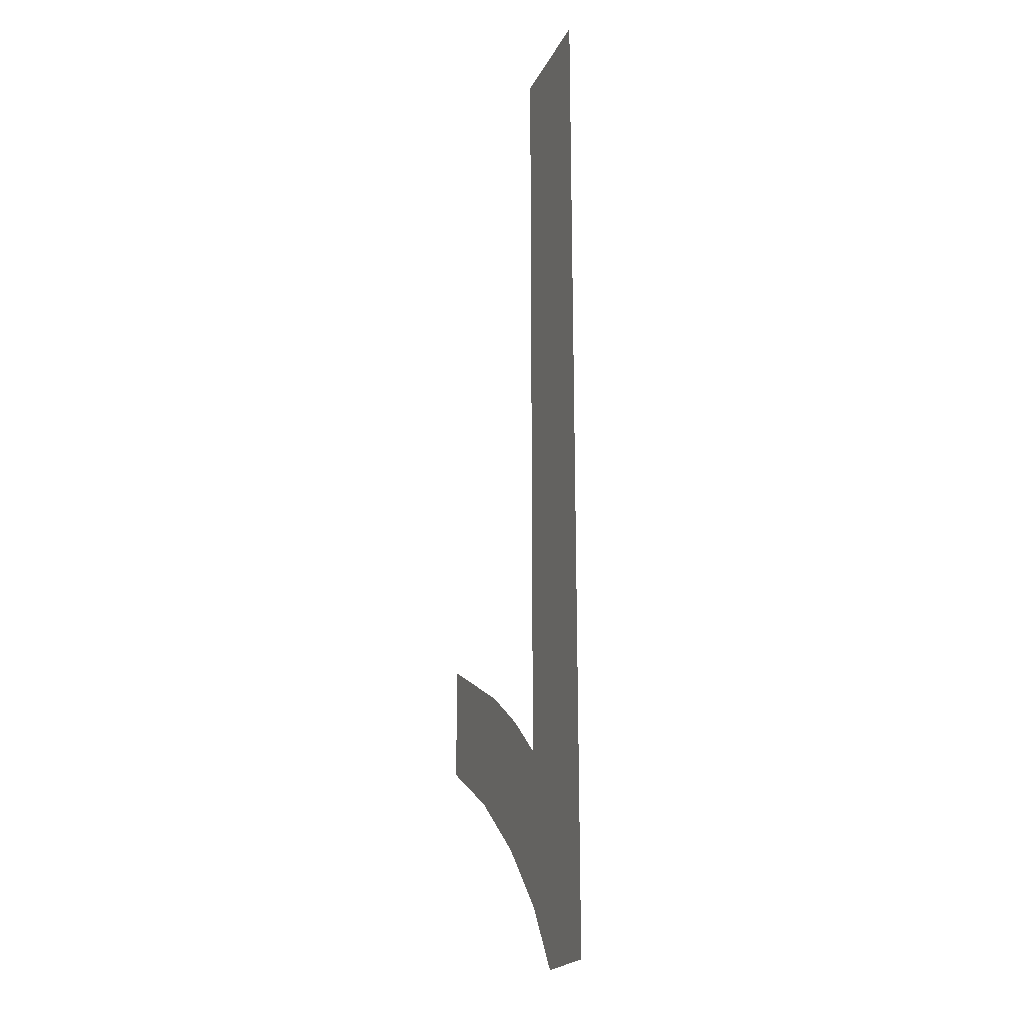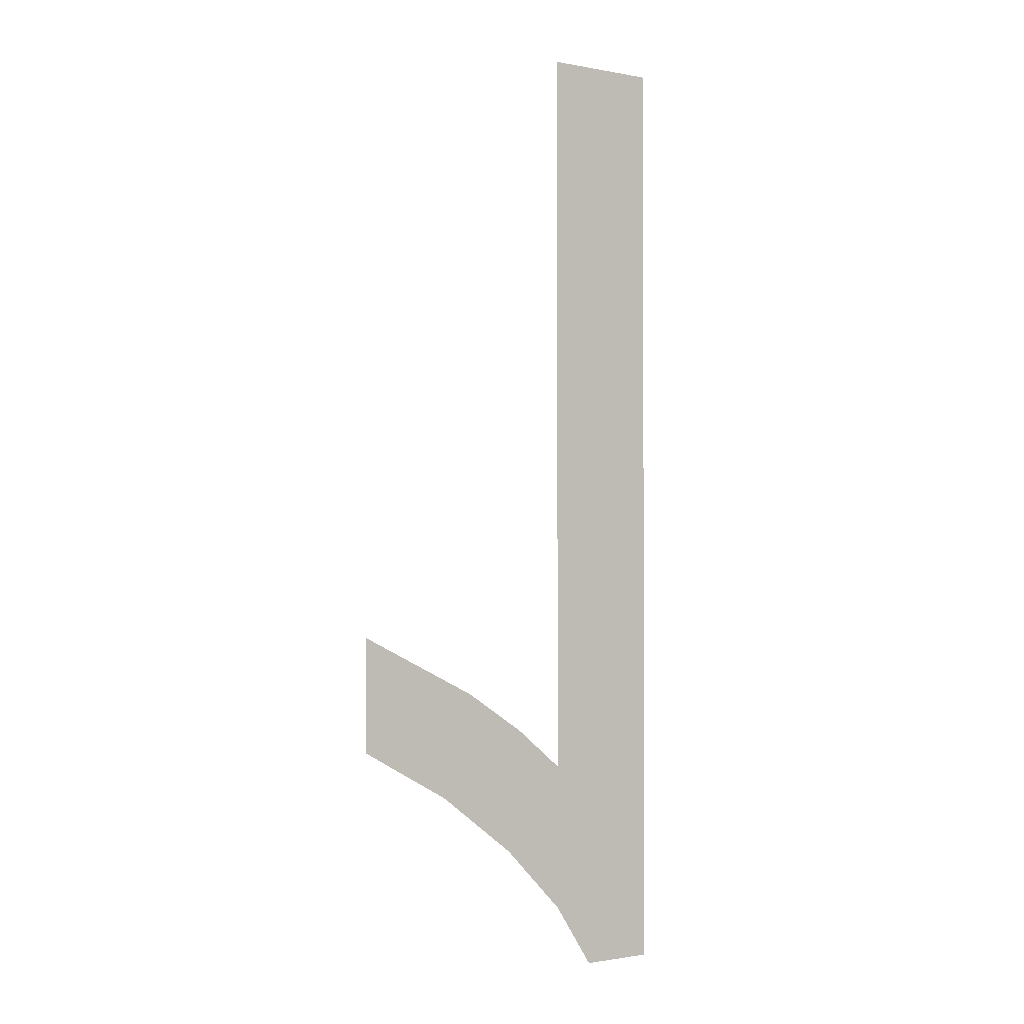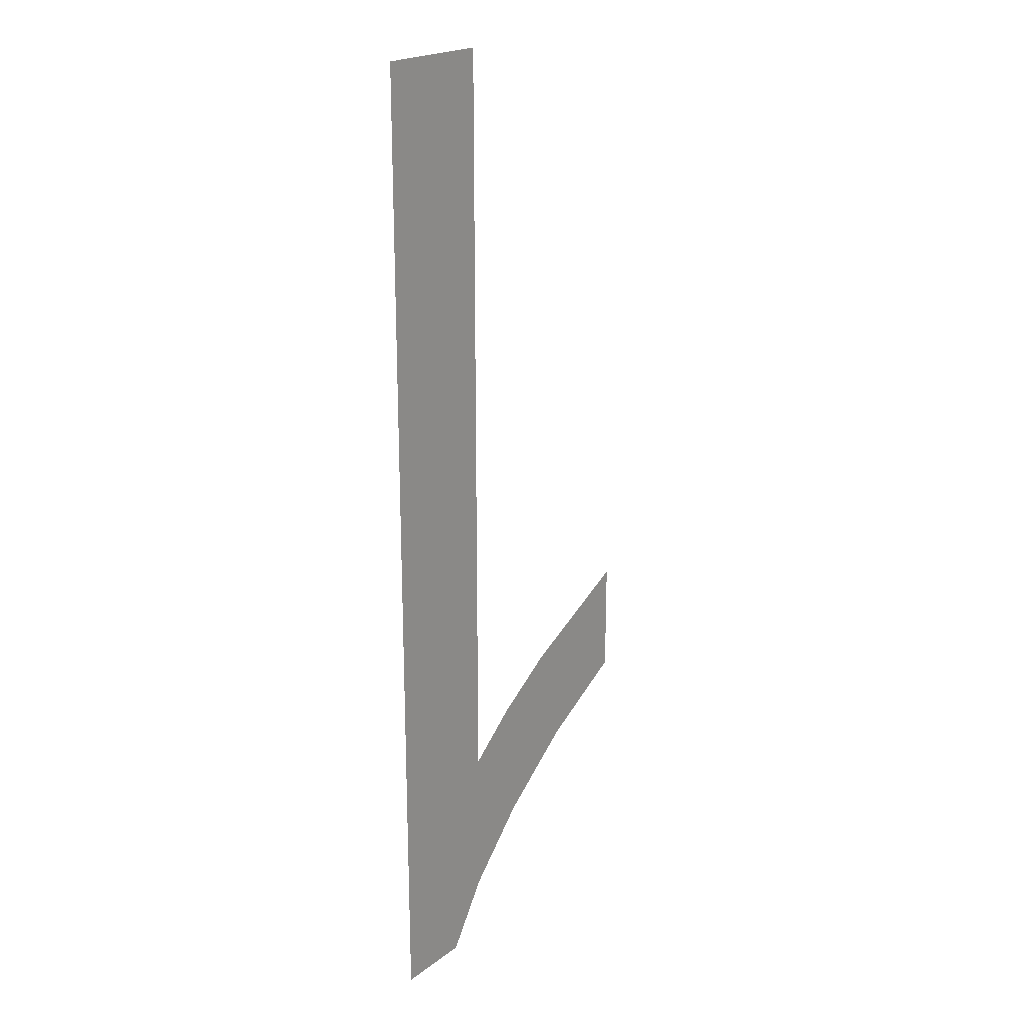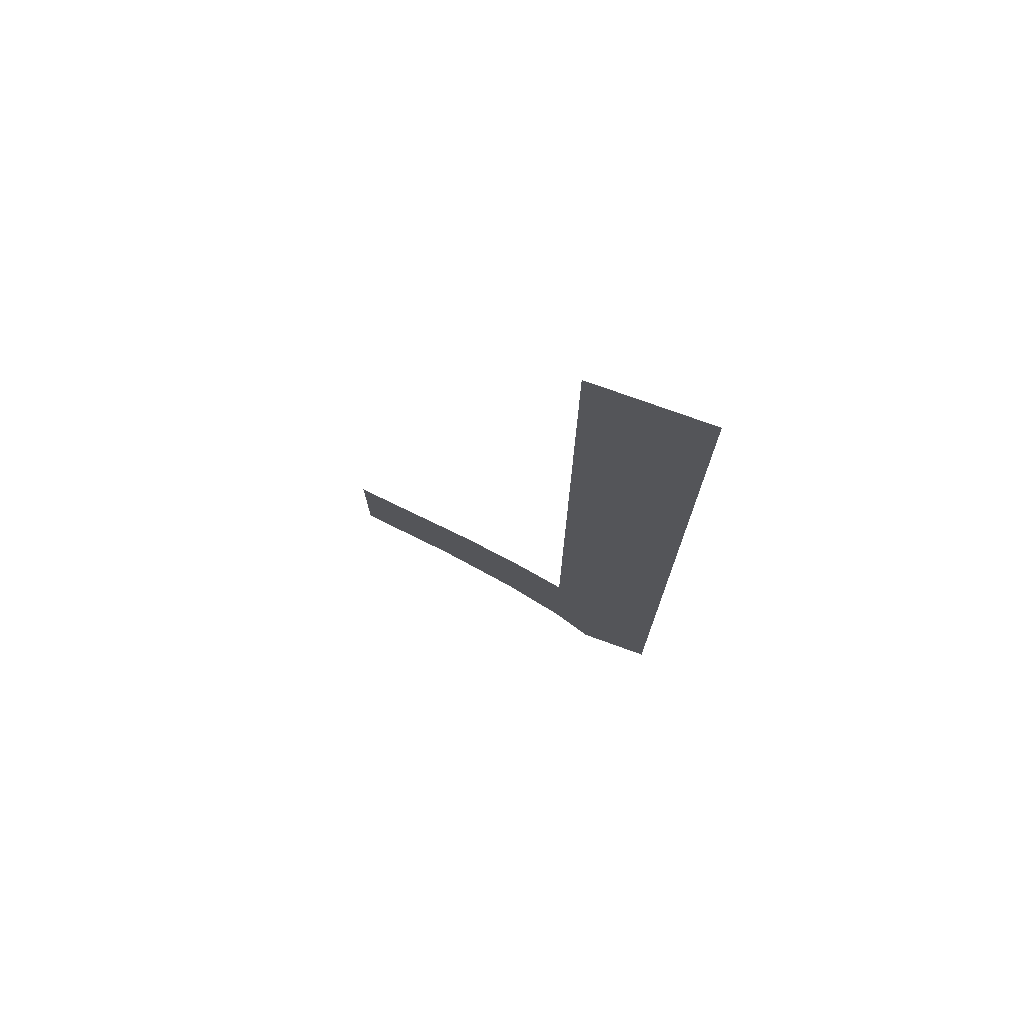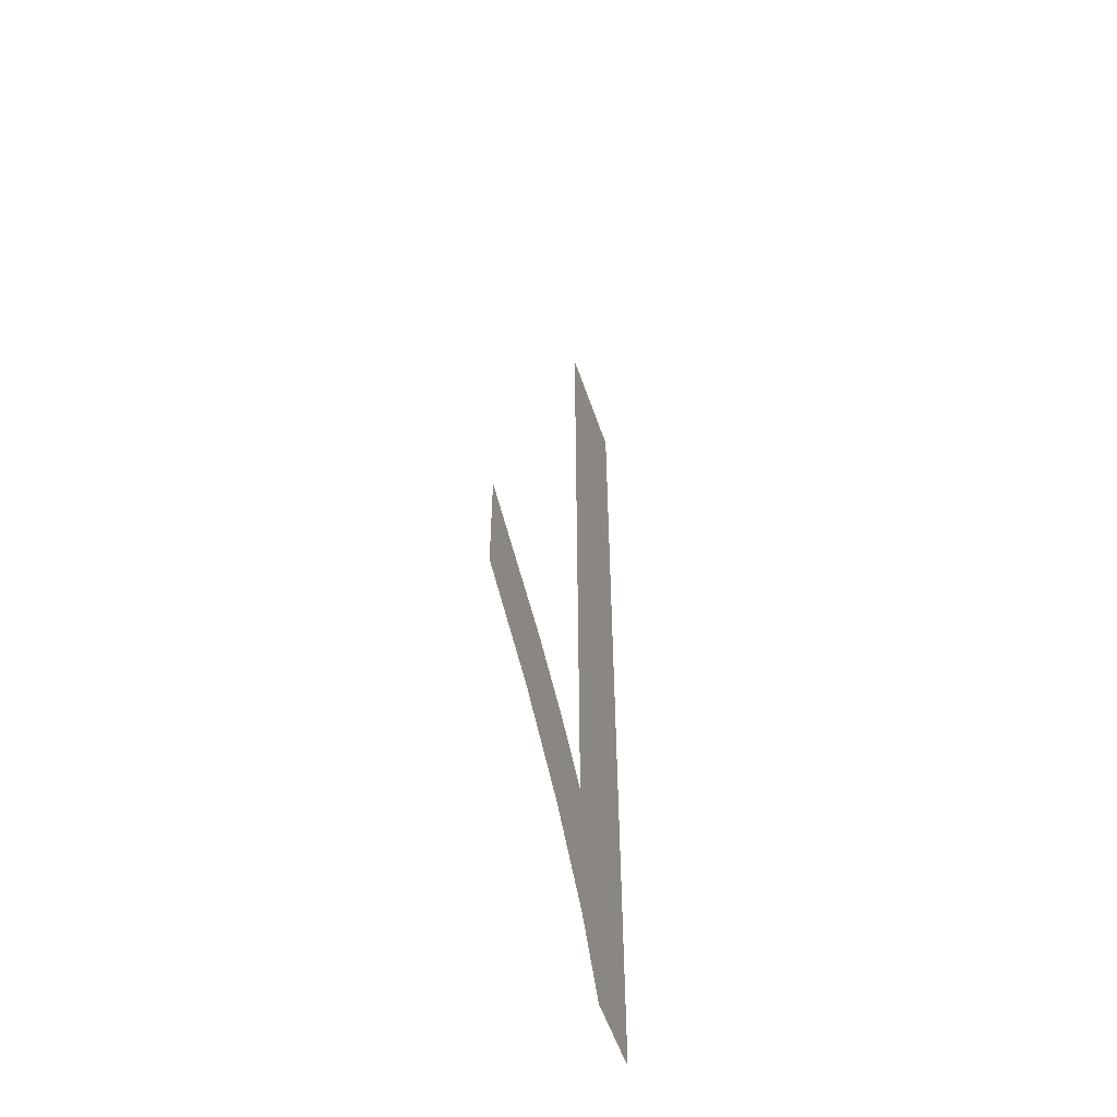
<metadata>
{"format":"obj","ext":"obj","renderer":"f3d","projection":"perspective","resolution":1024,"background":"white","views":[{"elev":-21.0,"azim":70.0,"up":"+Z"},{"elev":-1.2,"azim":-35.1,"up":"+Z"},{"elev":21.2,"azim":127.6,"up":"+Z"},{"elev":75.0,"azim":19.9,"up":"+Z"},{"elev":-55.1,"azim":-71.4,"up":"+Z"}]}
</metadata>
<code>
o #ID958
v 0.3543 0.0105 -0.04448
v 0.354 0.0105 -0.04394
v 0.354 0.0105 -0.04431
v 0.3544 0.0105 -0.04414
v 0.3545 0.0105 -0.04469
v 0.3546 0.0105 -0.04427
v 0.3548 0.0105 -0.0449
v 0.3548 0.0105 -0.04441
v 0.3548 0.0105 -0.04192
v 0.3551 0.0105 -0.04192
v 0.3549 0.0105 -0.04511
v 0.3551 0.0105 -0.04511
v 0.3551 0.0105 -0.04511
v 0.3549 0.0105 -0.04511
v 0.3551 0.0105 -0.04192
v 0.3548 0.0105 -0.0449
v 0.3548 0.0105 -0.04192
v 0.3548 0.0105 -0.04441
v 0.3546 0.0105 -0.04427
v 0.3545 0.0105 -0.04469
v 0.3544 0.0105 -0.04414
v 0.3543 0.0105 -0.04448
v 0.354 0.0105 -0.04394
v 0.354 0.0105 -0.04431
f 1 2 3
f 2 1 4
f 4 1 5
f 4 5 6
f 6 5 7
f 6 7 8
f 8 7 9
f 9 7 10
f 10 7 11
f 10 11 12
f 13 14 15
f 14 16 15
f 15 16 17
f 17 16 18
f 18 16 19
f 16 20 19
f 19 20 21
f 20 22 21
f 21 22 23
f 24 23 22

</code>
